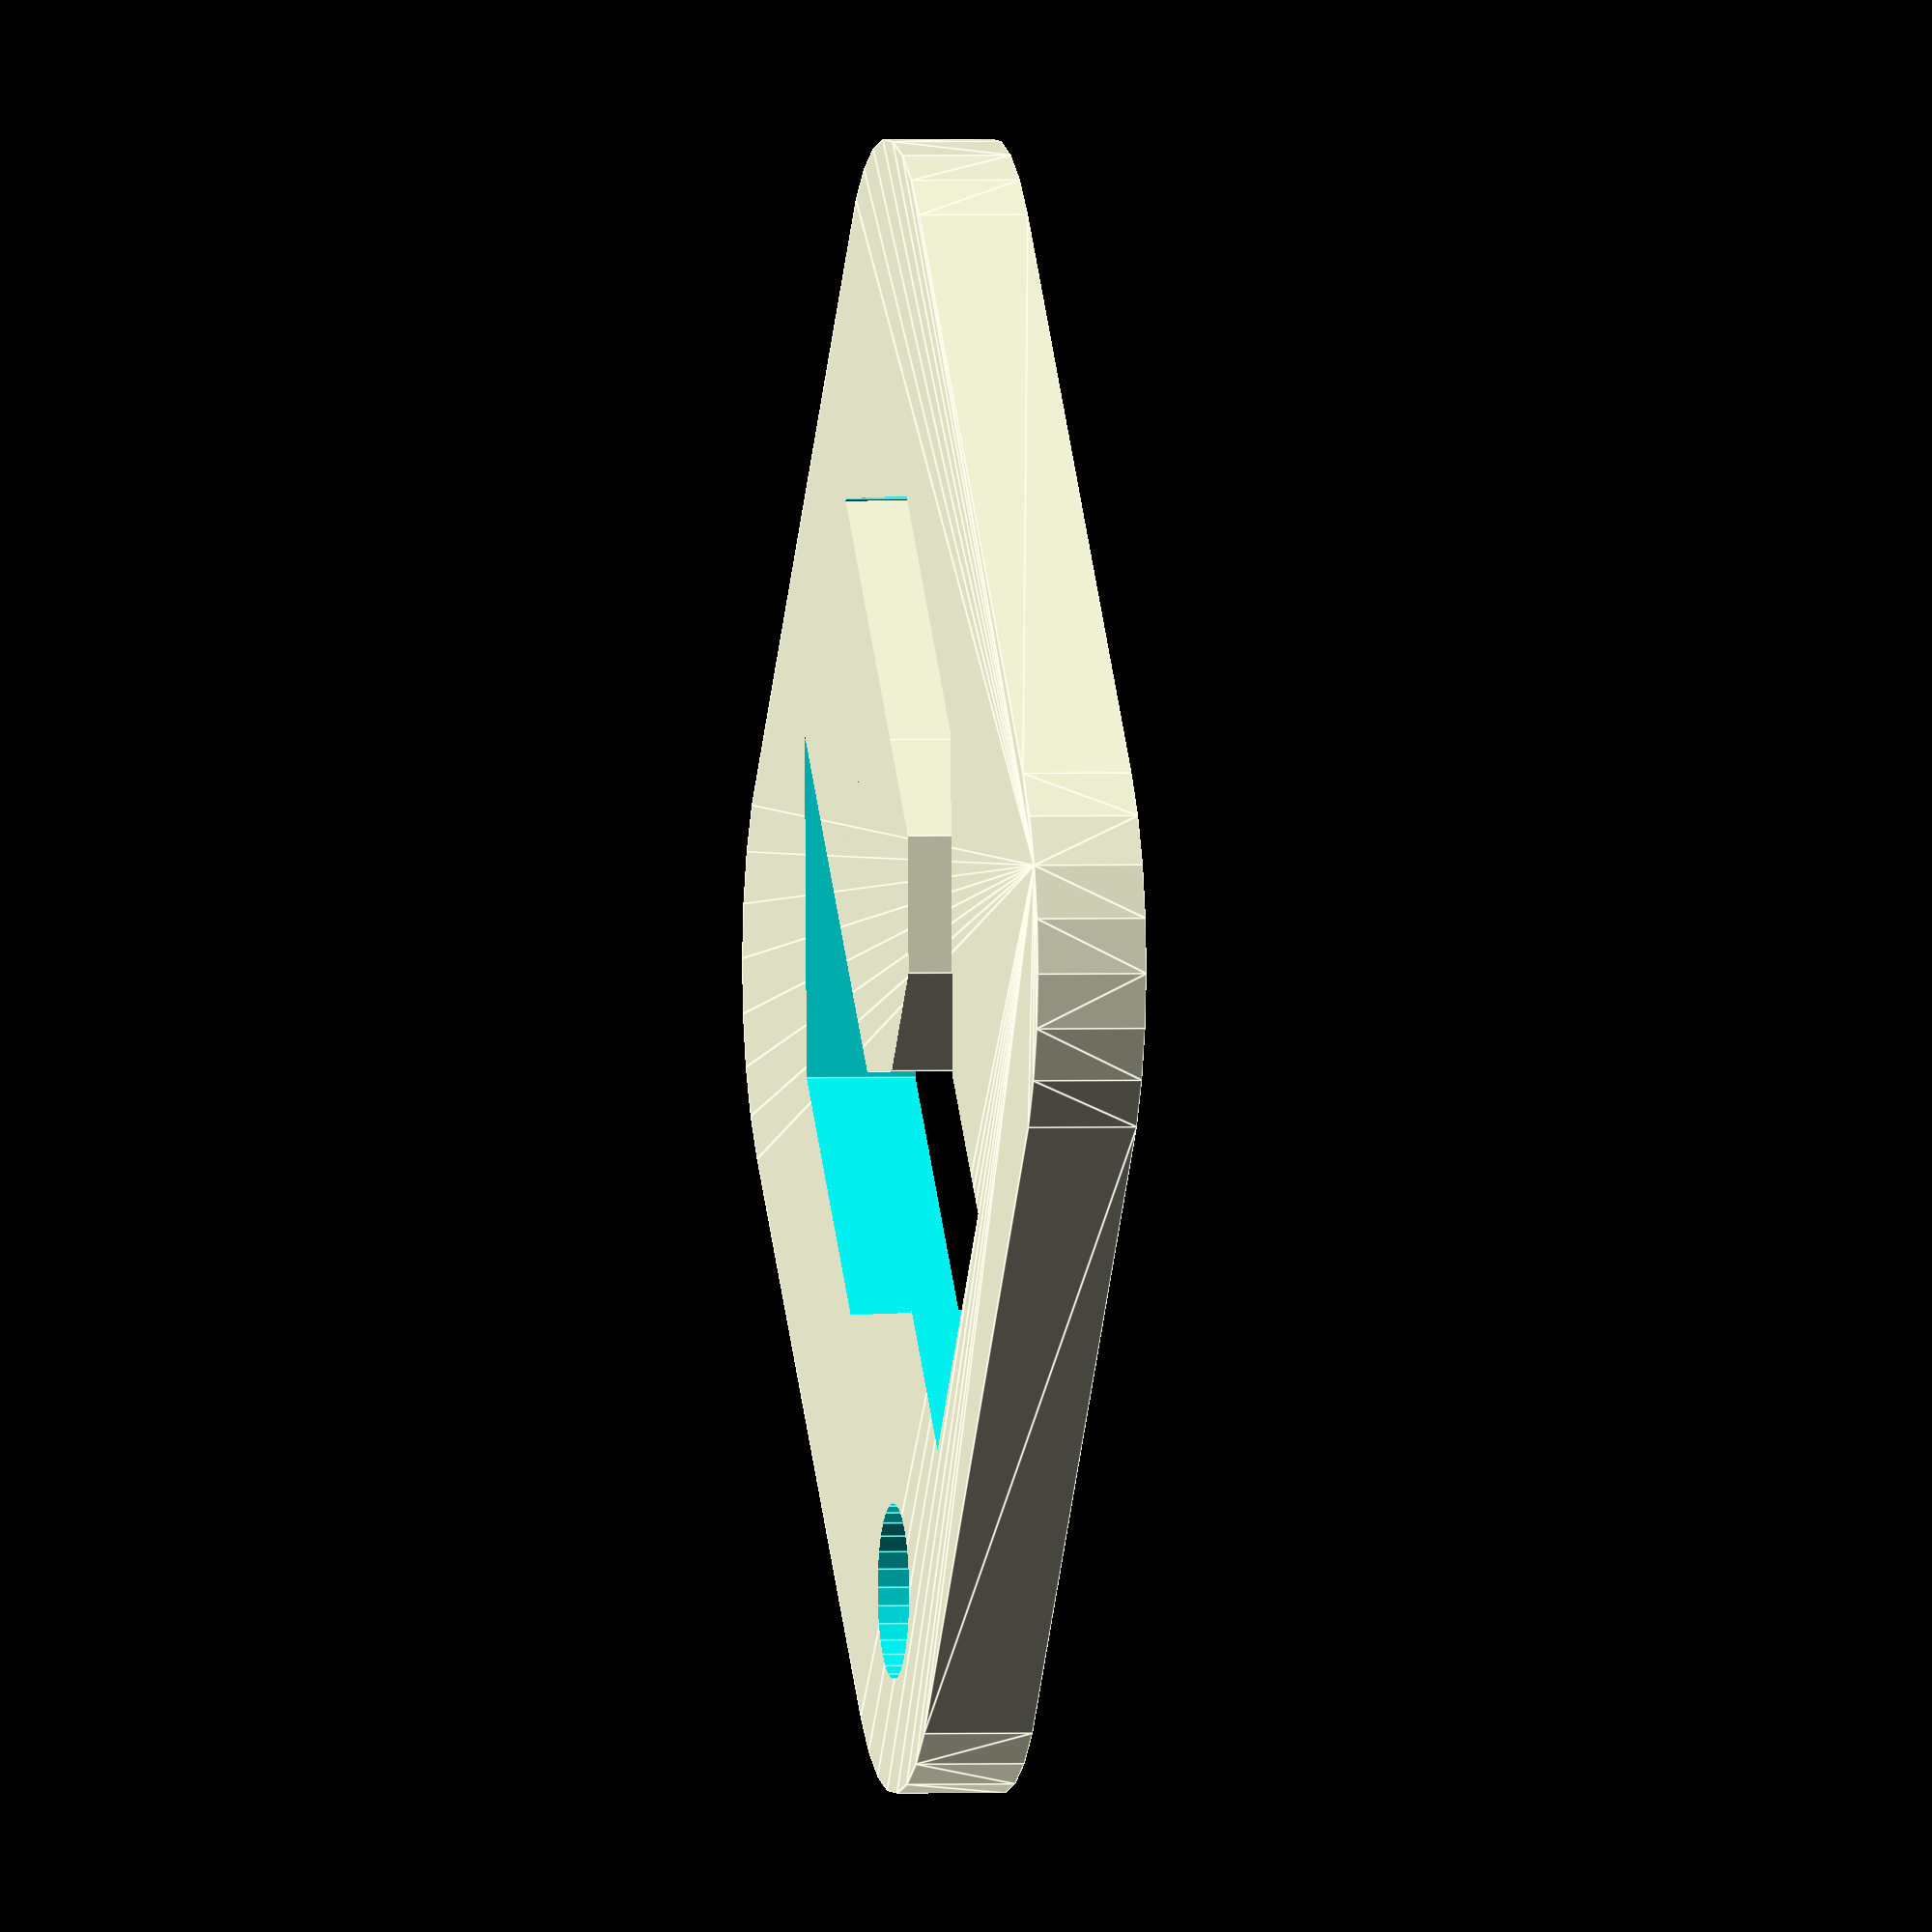
<openscad>
/*
 * So Make It (http://www.somakeit.org.uk/) Logo Key Ring
 *
 * Copyright (c) 2013 Mark Hindess & Bracken Dawson
 * License:
 *   Creative Commons Attribution-ShareAlike 3.0 Unported License
 *   http://creativecommons.org/licenses/by-sa/3.0
 */

thickness = 2.5;
size = 30;
corner_radius = 6;
hole_radius = 2;
$fn = 30;

difference() {

  // simple rounded square
  hull() {
    translate([corner_radius, corner_radius, 0])
      cylinder(r = corner_radius, h = thickness, center = true);
    translate([size-corner_radius, corner_radius, 0])
      cylinder(r = corner_radius, h = thickness, center = true);
    translate([size-corner_radius, size-corner_radius, 0])
      cylinder(r = corner_radius, h = thickness, center = true);
    translate([corner_radius, size-corner_radius, 0])
      cylinder(r = corner_radius, h = thickness, center = true);
  }
  // slightly off center to allow for "handle"
  translate([size/2, size/2.3, 0]) {
    difference() {
      // large octagon
      rotate([0,0,22.5])
        cylinder(r = size/3, h = thickness+2, center = true, $fn = 8);

      // central bar
      translate([0,-(1+size/6),-1])
        cube([size/4, 1+size/3, thickness+3], center = true);
      // octagonal end of central bar
      rotate([0,0,22.5])
        cylinder(r = (1/cos(22.5))*size/8, h = thickness+3,
                 $fn = 8, center = true);
    }

    // handle
    translate([0,size/3,-1])
      cube([size/4, size/4, thickness+3], center = true);
  }

  // hole for attachment
  translate([size-hole_radius-(corner_radius/2),
             size-hole_radius-(corner_radius/2), 0])
    cylinder(r = hole_radius, h = thickness+2, center = true);
}

</openscad>
<views>
elev=358.6 azim=133.2 roll=79.7 proj=o view=edges
</views>
